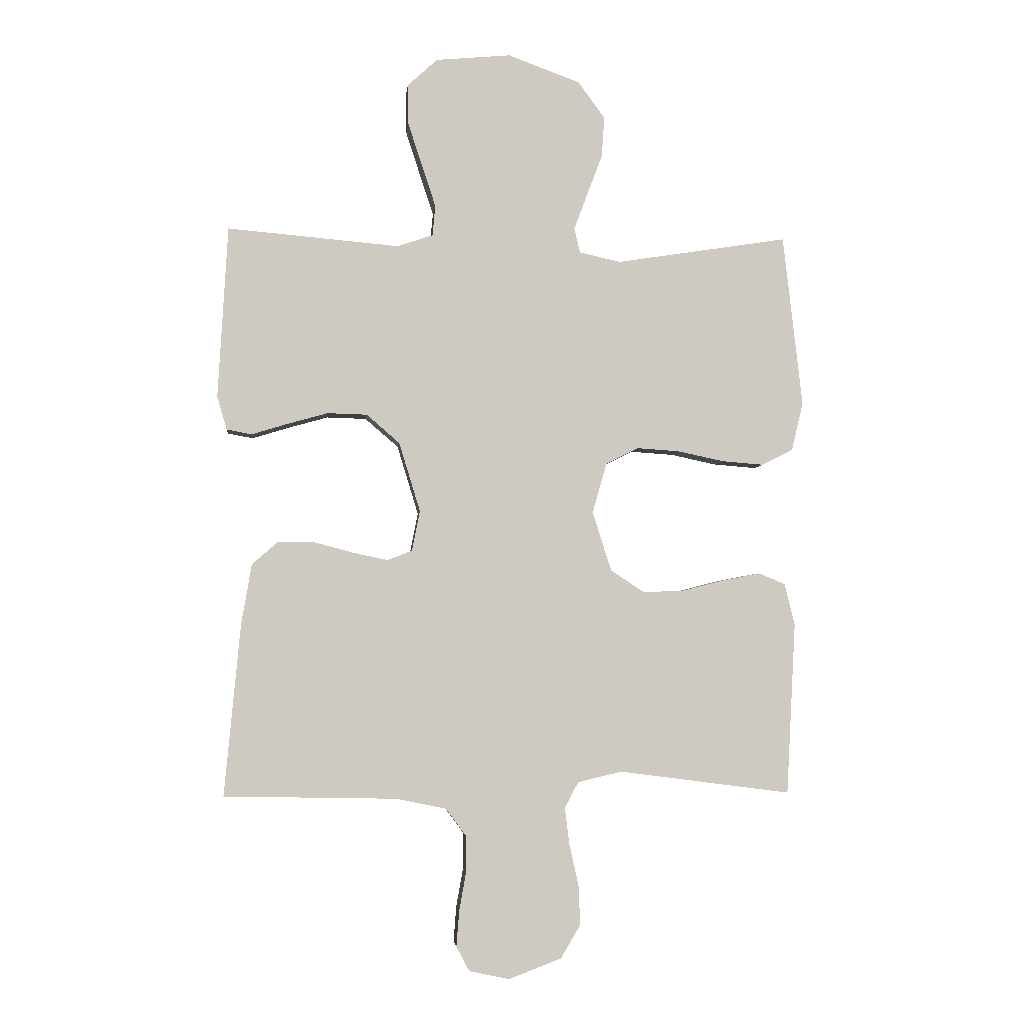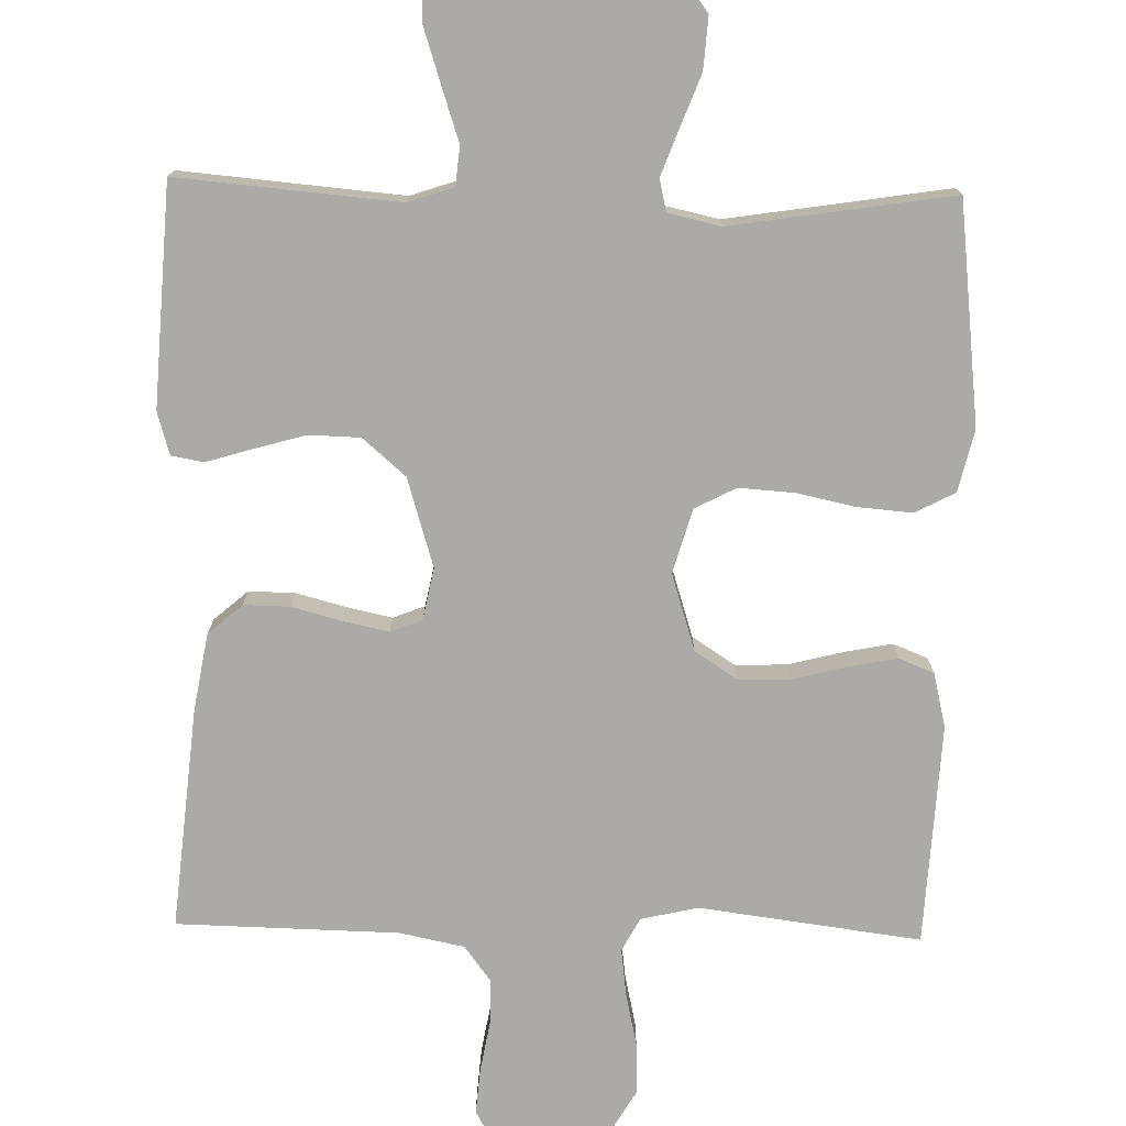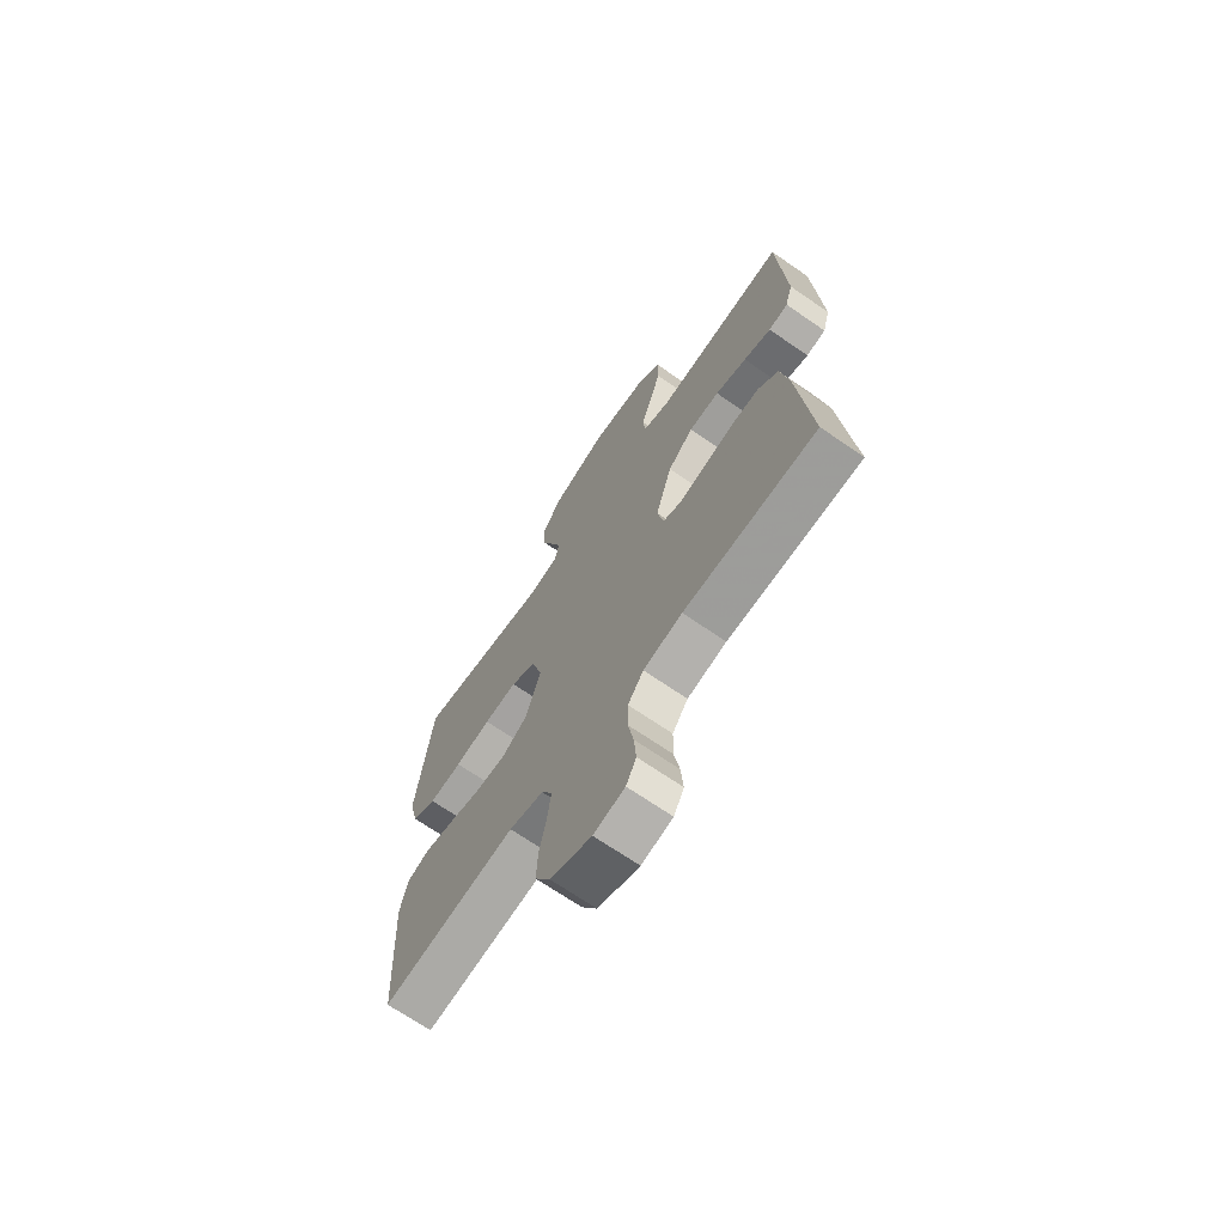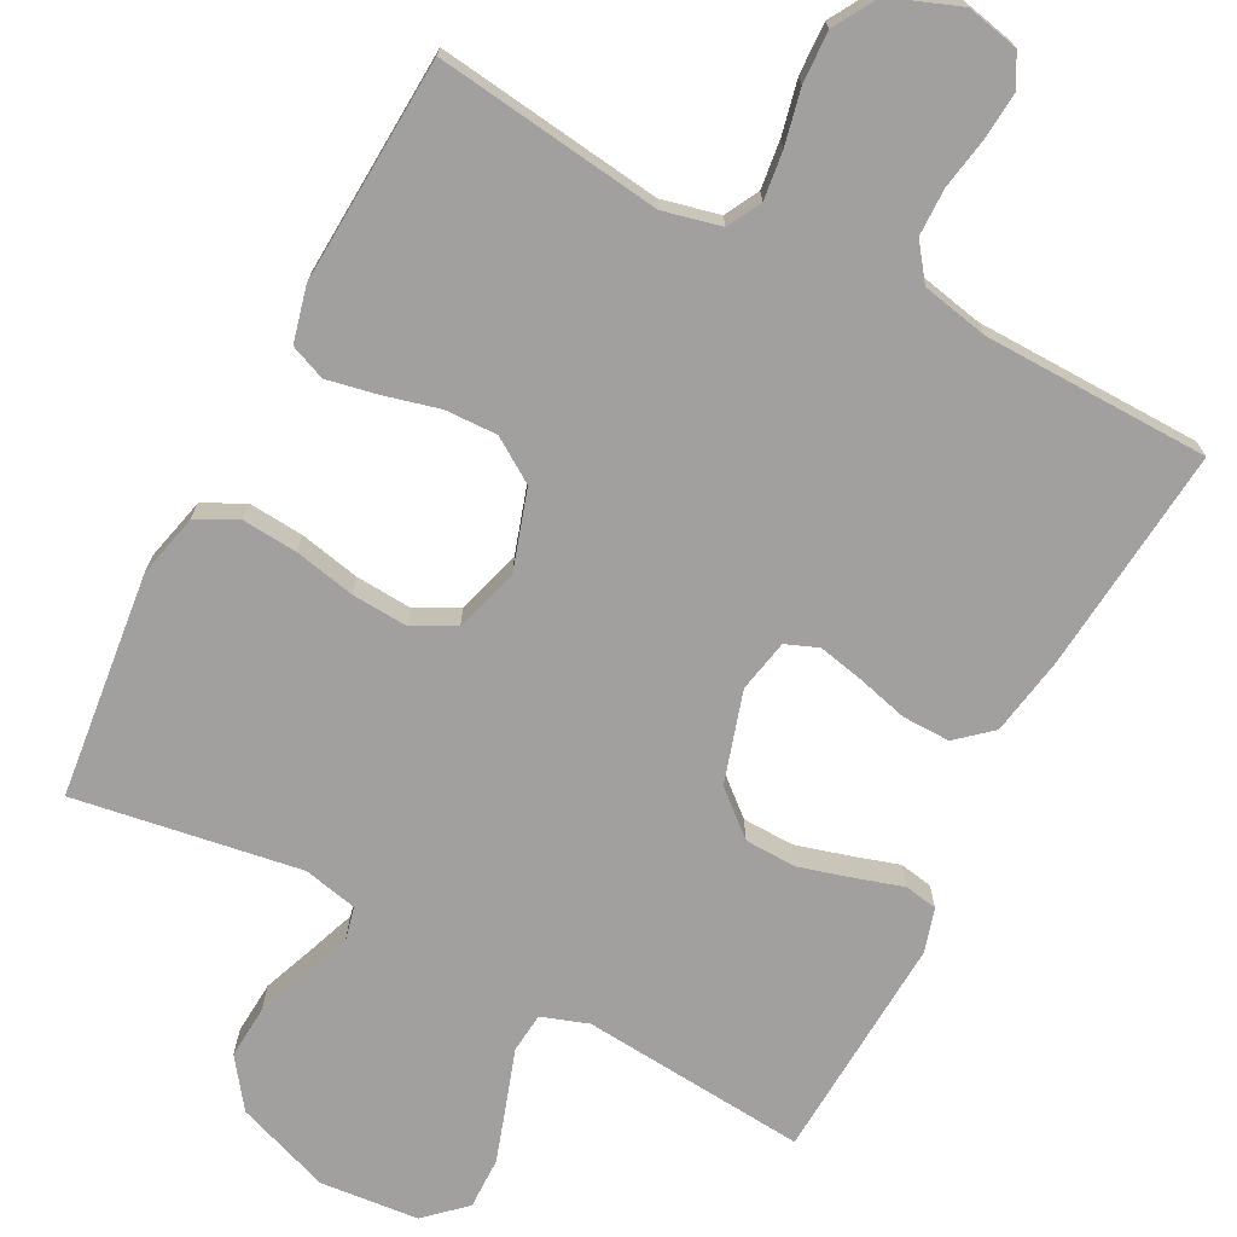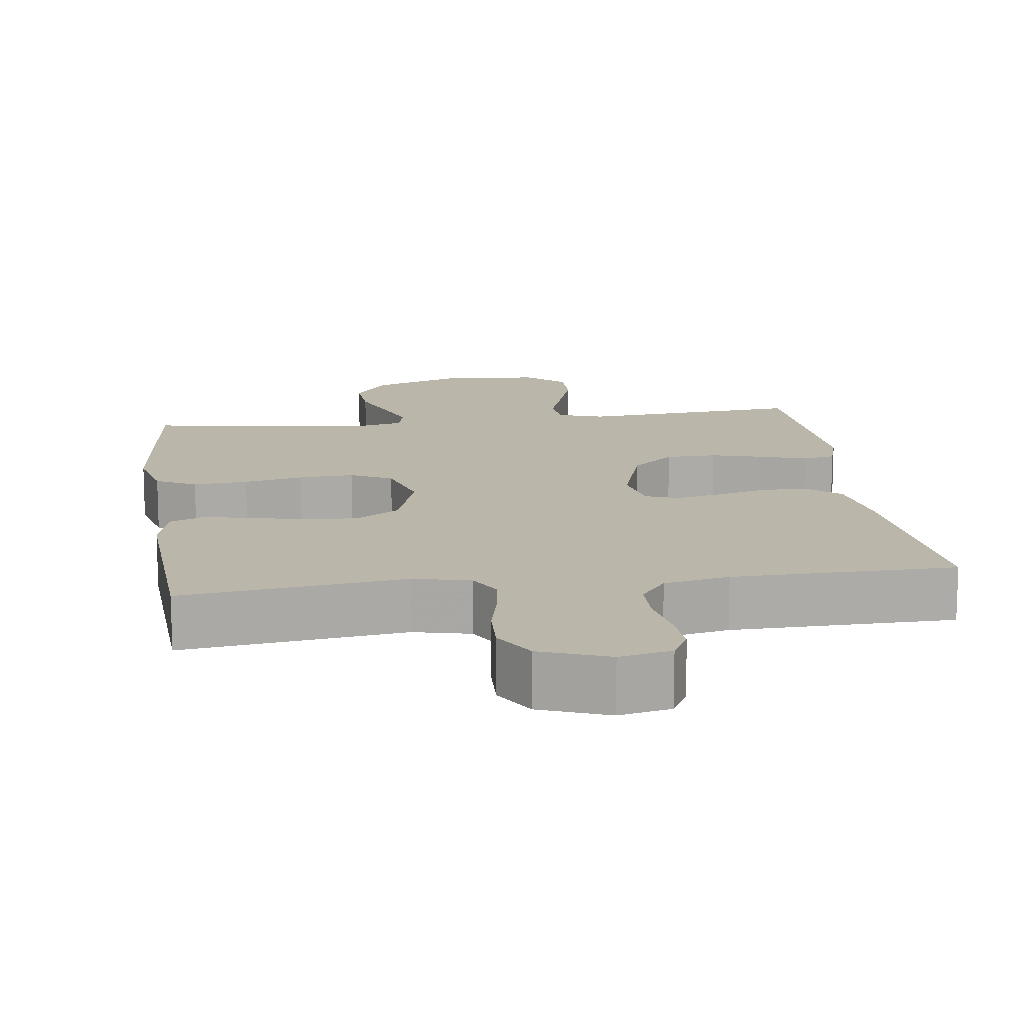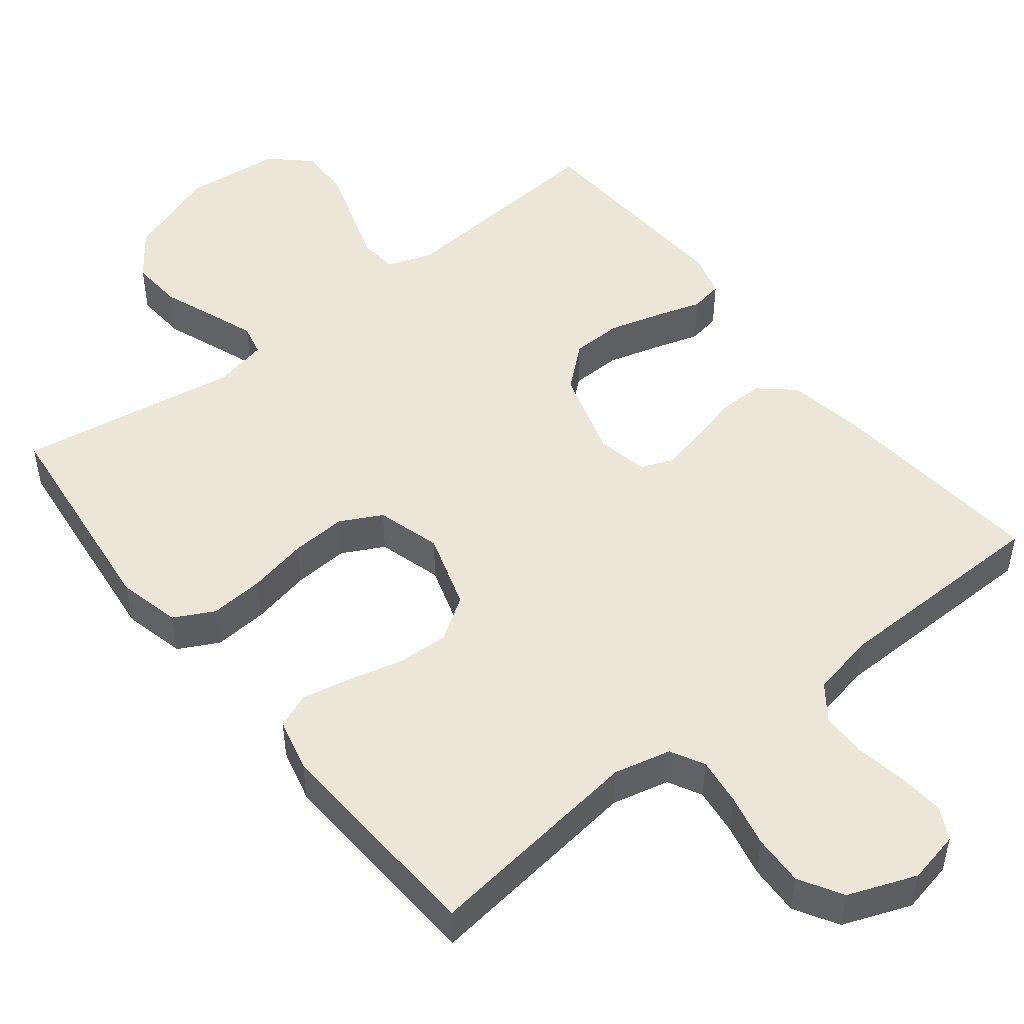
<metadata>
{"format":"obj","ext":"obj","renderer":"f3d","projection":"perspective","resolution":1024,"background":"white","views":[{"elev":-3.7,"azim":-5.7,"up":"+Z"},{"elev":-75.8,"azim":-1.3,"up":"+Y"},{"elev":-69.3,"azim":-124.6,"up":"+Z"},{"elev":-71.8,"azim":152.4,"up":"+Y"},{"elev":14.1,"azim":172.3,"up":"+Y"},{"elev":49.0,"azim":141.8,"up":"+Y"}]}
</metadata>
<code>
v -0.5 0.07 -0.5
v -0.472 0.07 -0.2
v -0.454 0.07 -0.095
v -0.408 0.07 -0.055
v -0.345 0.07 -0.056
v -0.277 0.07 -0.074
v -0.216 0.07 -0.087
v -0.173 0.07 -0.07
v -0.159 0.07 0
v -0.196 0.07 0.121
v -0.254 0.07 0.171
v -0.323 0.07 0.173
v -0.394 0.07 0.153
v -0.456 0.07 0.134
v -0.5 0.07 0.142
v -0.517 0.07 0.2
v -0.5 0.07 0.5
v -0.2 0.07 0.474
v -0.138 0.07 0.495
v -0.133 0.07 0.548
v -0.157 0.07 0.62
v -0.182 0.07 0.697
v -0.183 0.07 0.766
v -0.131 0.07 0.814
v 0 0.07 0.826
v 0.126 0.07 0.78
v 0.173 0.07 0.716
v 0.168 0.07 0.645
v 0.141 0.07 0.574
v 0.118 0.07 0.512
v 0.128 0.07 0.469
v 0.2 0.07 0.453
v 0.5 0.07 0.5
v 0.534 0.07 0.2
v 0.514 0.07 0.116
v 0.46 0.07 0.088
v 0.386 0.07 0.094
v 0.306 0.07 0.111
v 0.231 0.07 0.116
v 0.175 0.07 0.087
v 0.15 0.07 0
v 0.183 0.07 -0.104
v 0.241 0.07 -0.142
v 0.311 0.07 -0.14
v 0.385 0.07 -0.121
v 0.451 0.07 -0.108
v 0.498 0.07 -0.127
v 0.516 0.07 -0.2
v 0.5 0.07 -0.5
v 0.2 0.07 -0.461
v 0.123 0.07 -0.479
v 0.099 0.07 -0.524
v 0.107 0.07 -0.588
v 0.123 0.07 -0.66
v 0.126 0.07 -0.729
v 0.092 0.07 -0.787
v 0 0.07 -0.822
v -0.07 0.07 -0.807
v -0.093 0.07 -0.764
v -0.088 0.07 -0.702
v -0.076 0.07 -0.634
v -0.077 0.07 -0.571
v -0.112 0.07 -0.524
v -0.2 0.07 -0.506
v -0.5 0 -0.5
v -0.472 0 -0.2
v -0.454 0 -0.095
v -0.408 0 -0.055
v -0.345 0 -0.056
v -0.277 0 -0.074
v -0.216 0 -0.087
v -0.173 0 -0.07
v -0.159 0 0
v -0.196 0 0.121
v -0.254 0 0.171
v -0.323 0 0.173
v -0.394 0 0.153
v -0.456 0 0.134
v -0.5 0 0.142
v -0.517 0 0.2
v -0.5 0 0.5
v -0.2 0 0.474
v -0.138 0 0.495
v -0.133 0 0.548
v -0.157 0 0.62
v -0.182 0 0.697
v -0.183 0 0.766
v -0.131 0 0.814
v 0 0 0.826
v 0.126 0 0.78
v 0.173 0 0.716
v 0.168 0 0.645
v 0.141 0 0.574
v 0.118 0 0.512
v 0.128 0 0.469
v 0.2 0 0.453
v 0.5 0 0.5
v 0.534 0 0.2
v 0.514 0 0.116
v 0.46 0 0.088
v 0.386 0 0.094
v 0.306 0 0.111
v 0.231 0 0.116
v 0.175 0 0.087
v 0.15 0 0
v 0.183 0 -0.104
v 0.241 0 -0.142
v 0.311 0 -0.14
v 0.385 0 -0.121
v 0.451 0 -0.108
v 0.498 0 -0.127
v 0.516 0 -0.2
v 0.5 0 -0.5
v 0.2 0 -0.461
v 0.123 0 -0.479
v 0.099 0 -0.524
v 0.107 0 -0.588
v 0.123 0 -0.66
v 0.126 0 -0.729
v 0.092 0 -0.787
v 0 0 -0.822
v -0.07 0 -0.807
v -0.093 0 -0.764
v -0.088 0 -0.702
v -0.076 0 -0.634
v -0.077 0 -0.571
v -0.112 0 -0.524
v -0.2 0 -0.506
f 59 60 61
f 58 59 61
f 57 58 61
f 56 57 61
f 55 56 61
f 54 55 61
f 53 54 61
f 52 53 61 62
f 51 52 62 63
f 48 49 50
f 47 48 50
f 46 47 50
f 45 46 50
f 44 45 50
f 51 63 64
f 50 51 64
f 44 50 64
f 43 44 64
f 36 37 38
f 35 36 38
f 34 35 38
f 33 34 38
f 32 33 38
f 31 32 38 39
f 27 28 29
f 26 27 29
f 25 26 29
f 24 25 29
f 23 24 29
f 22 23 29
f 21 22 29
f 20 21 29
f 19 20 29 30
f 18 19 30 31
f 16 17 18
f 15 16 18
f 14 15 18
f 13 14 18
f 12 13 18 31
f 4 5 6
f 3 4 6
f 2 3 6
f 1 2 6
f 64 1 6
f 64 6 7
f 64 7 8
f 43 64 8
f 42 43 8
f 41 42 8 9
f 40 41 9 10
f 39 40 10 11
f 31 39 11
f 11 12 31
f 125 124 123
f 125 123 122
f 125 122 121
f 125 121 120
f 125 120 119
f 125 119 118
f 125 118 117
f 126 125 117 116
f 127 126 116 115
f 114 113 112
f 114 112 111
f 114 111 110
f 114 110 109
f 114 109 108
f 128 127 115
f 128 115 114
f 128 114 108
f 128 108 107
f 102 101 100
f 102 100 99
f 102 99 98
f 102 98 97
f 102 97 96
f 103 102 96 95
f 93 92 91
f 93 91 90
f 93 90 89
f 93 89 88
f 93 88 87
f 93 87 86
f 93 86 85
f 93 85 84
f 94 93 84 83
f 95 94 83 82
f 82 81 80
f 82 80 79
f 82 79 78
f 82 78 77
f 95 82 77 76
f 70 69 68
f 70 68 67
f 70 67 66
f 70 66 65
f 70 65 128
f 71 70 128
f 72 71 128
f 72 128 107
f 72 107 106
f 73 72 106 105
f 74 73 105 104
f 75 74 104 103
f 75 103 95
f 95 76 75
f 1 65 66 2
f 2 66 67 3
f 3 67 68 4
f 4 68 69 5
f 5 69 70 6
f 6 70 71 7
f 7 71 72 8
f 8 72 73 9
f 9 73 74 10
f 10 74 75 11
f 11 75 76 12
f 12 76 77 13
f 13 77 78 14
f 14 78 79 15
f 15 79 80 16
f 16 80 81 17
f 17 81 82 18
f 18 82 83 19
f 19 83 84 20
f 20 84 85 21
f 21 85 86 22
f 22 86 87 23
f 23 87 88 24
f 24 88 89 25
f 25 89 90 26
f 26 90 91 27
f 27 91 92 28
f 28 92 93 29
f 29 93 94 30
f 30 94 95 31
f 31 95 96 32
f 32 96 97 33
f 33 97 98 34
f 34 98 99 35
f 35 99 100 36
f 36 100 101 37
f 37 101 102 38
f 38 102 103 39
f 39 103 104 40
f 40 104 105 41
f 41 105 106 42
f 42 106 107 43
f 43 107 108 44
f 44 108 109 45
f 45 109 110 46
f 46 110 111 47
f 47 111 112 48
f 48 112 113 49
f 49 113 114 50
f 50 114 115 51
f 51 115 116 52
f 52 116 117 53
f 53 117 118 54
f 54 118 119 55
f 55 119 120 56
f 56 120 121 57
f 57 121 122 58
f 58 122 123 59
f 59 123 124 60
f 60 124 125 61
f 61 125 126 62
f 62 126 127 63
f 63 127 128 64
f 64 128 65 1

</code>
